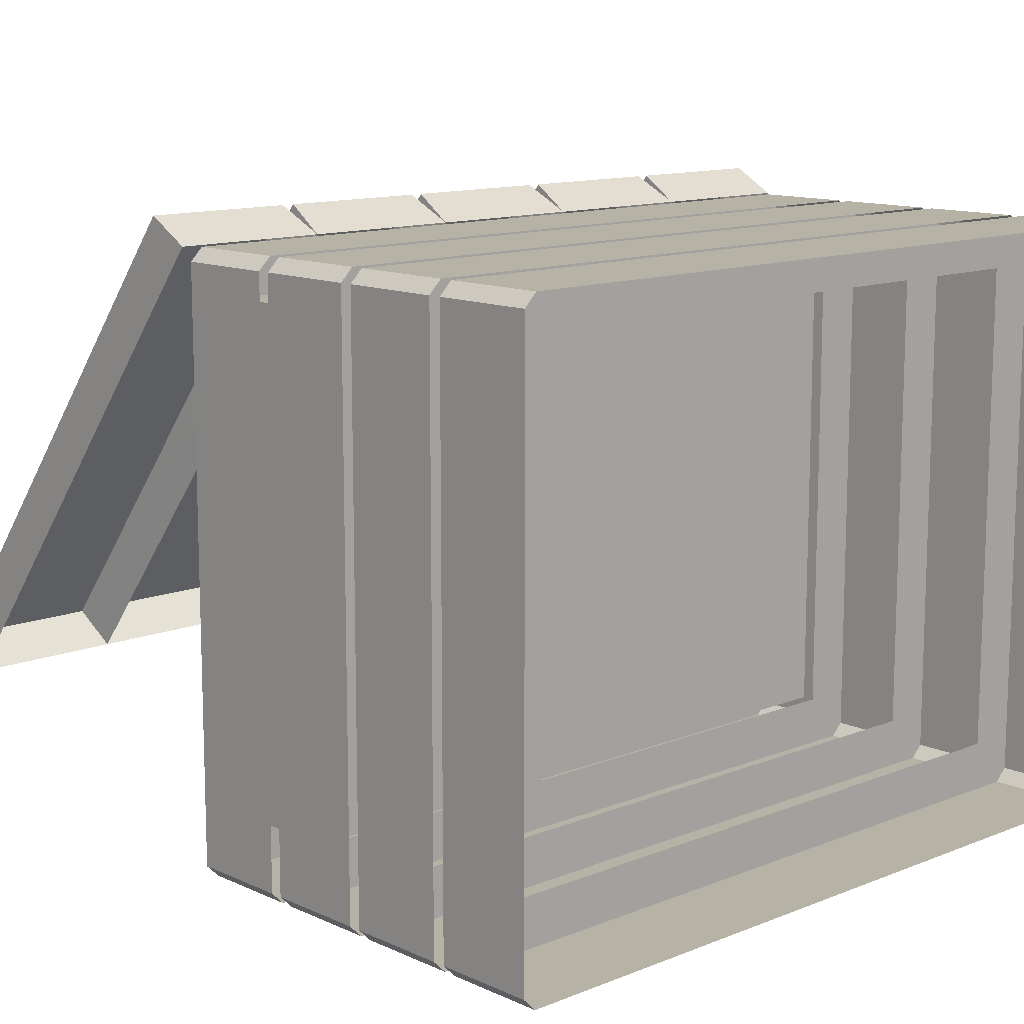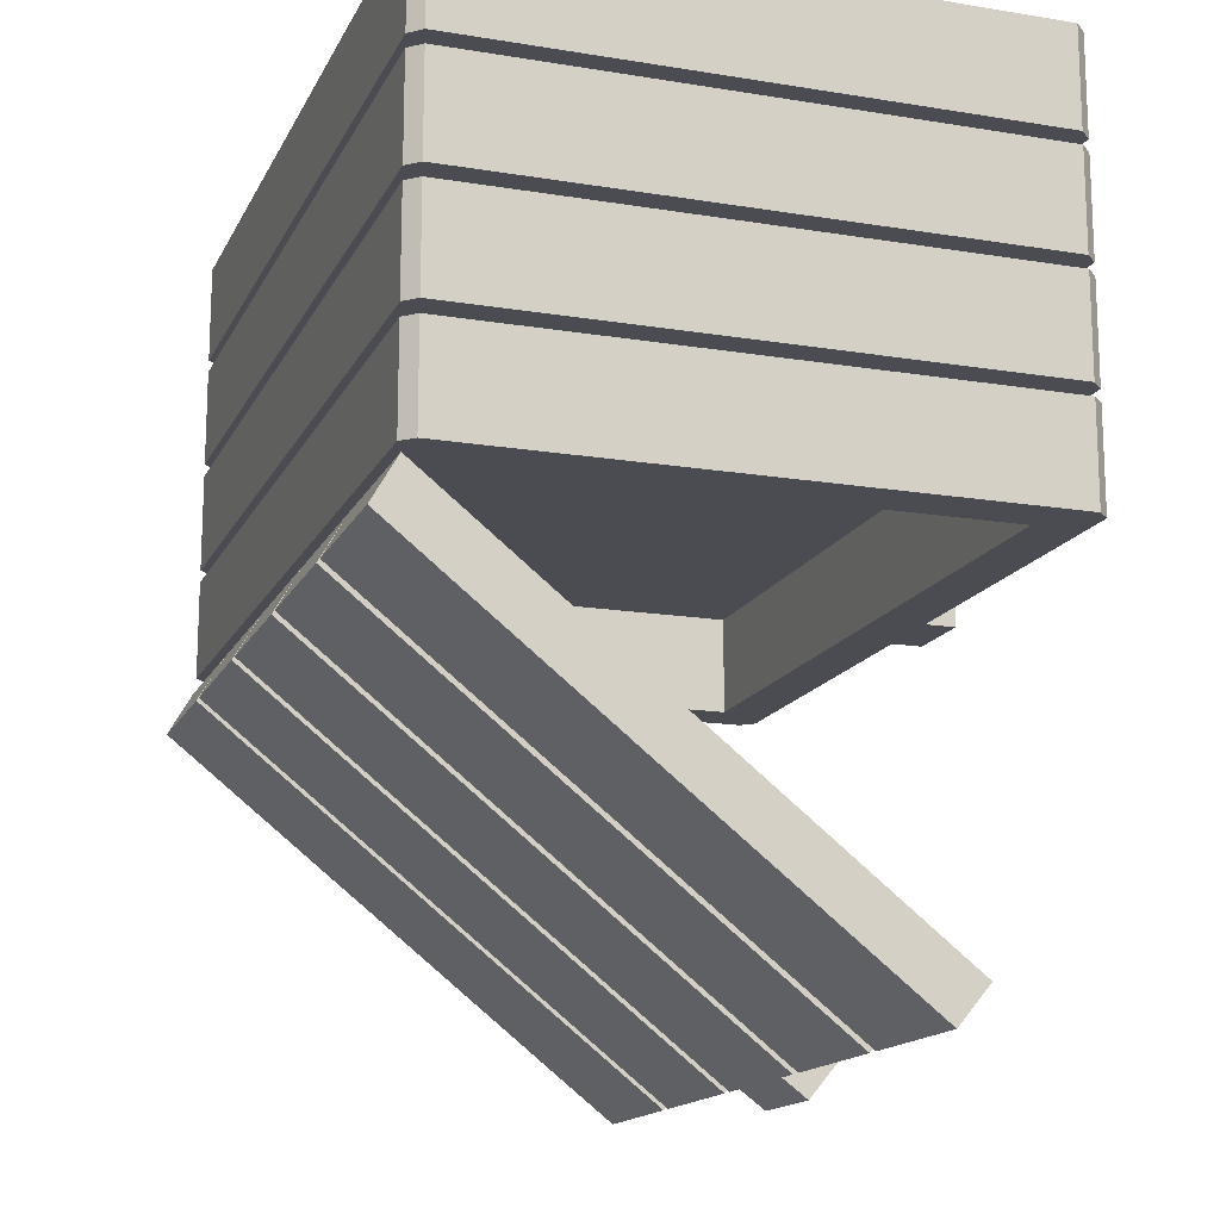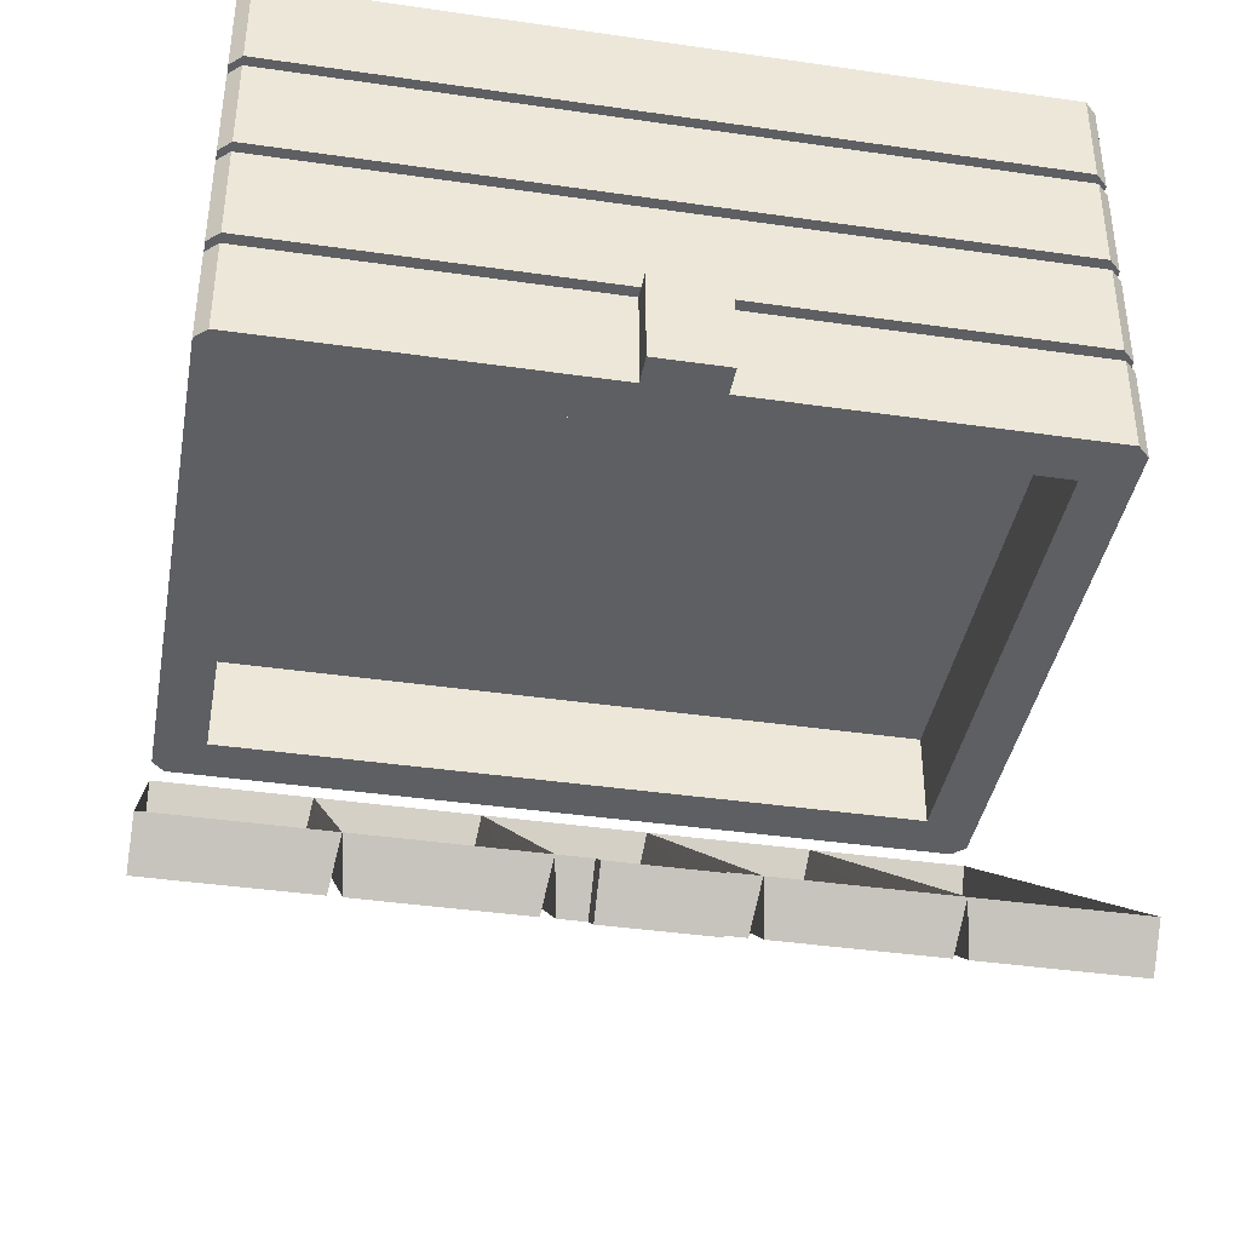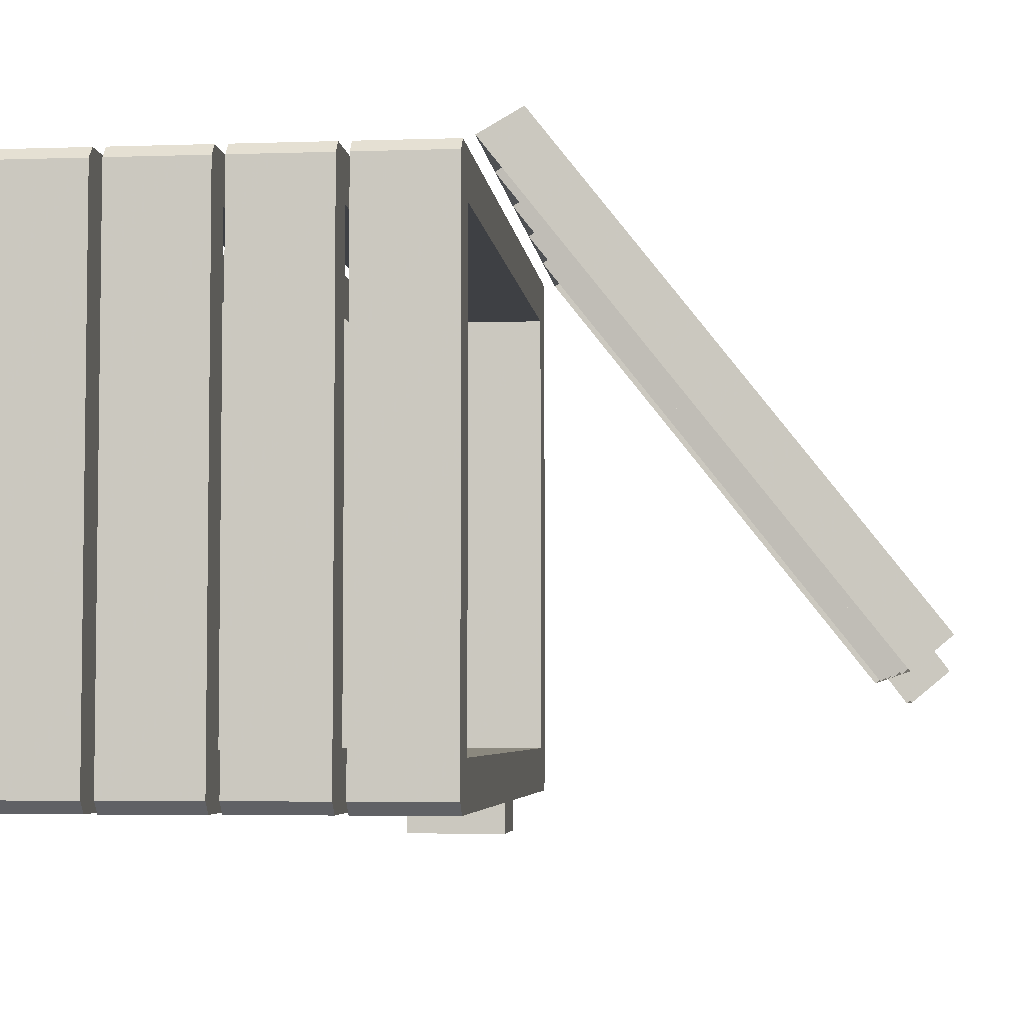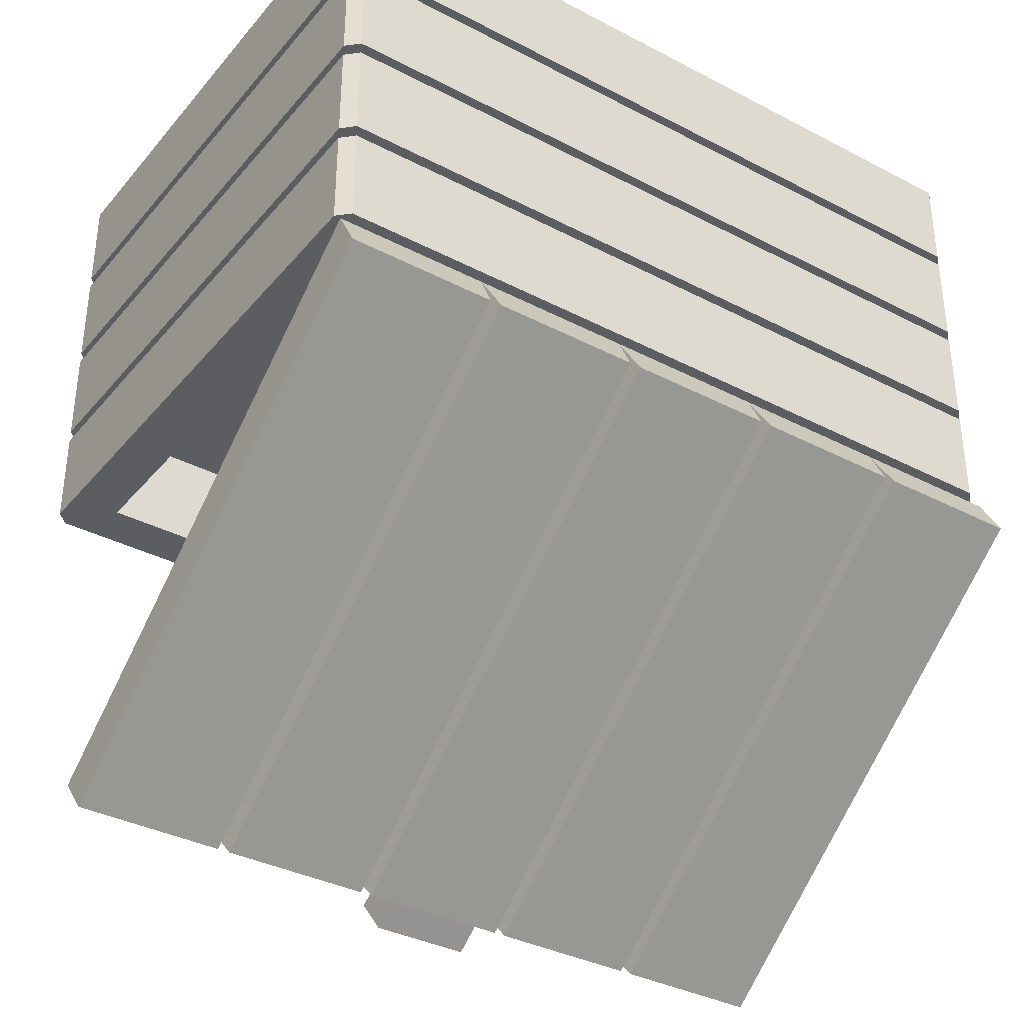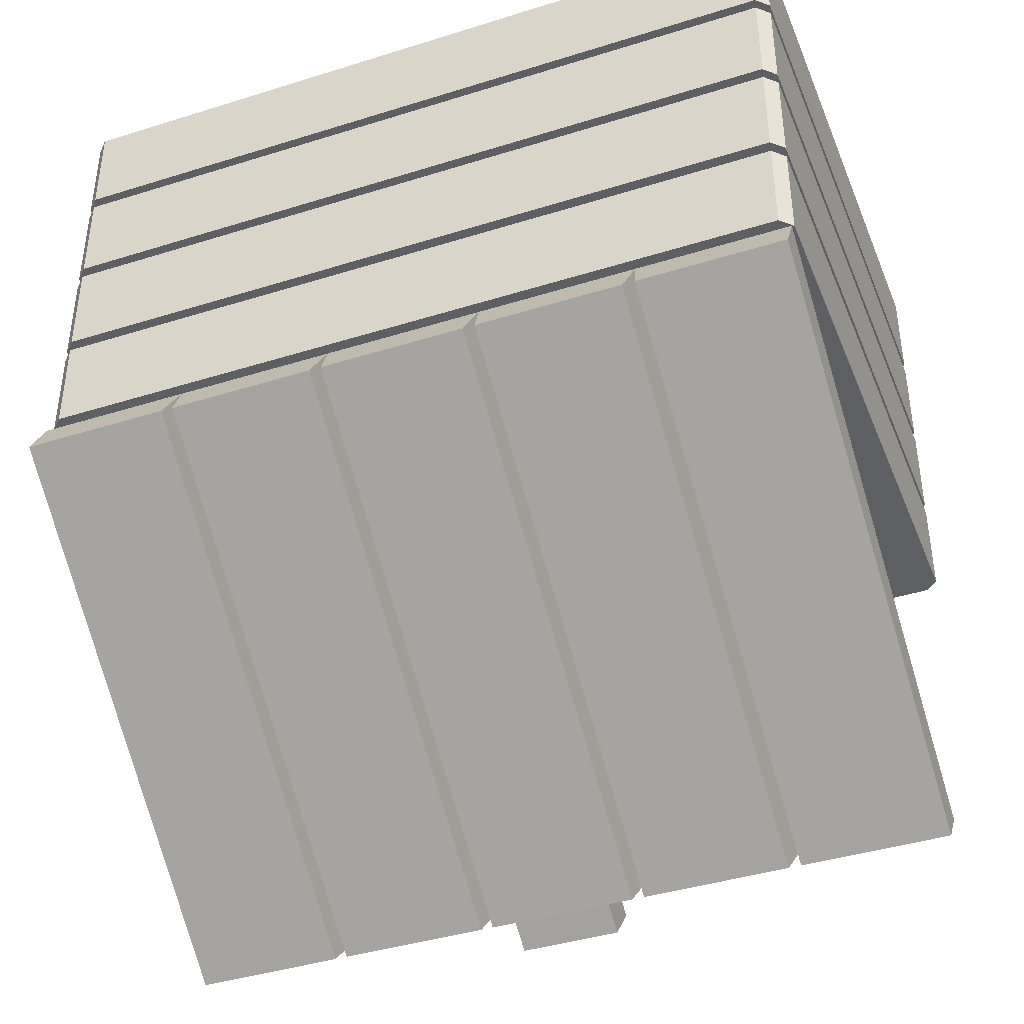
<metadata>
{"format":"obj","ext":"obj","renderer":"f3d","projection":"perspective","resolution":1024,"background":"white","views":[{"elev":12.2,"azim":136.8,"up":"+Z"},{"elev":-15.5,"azim":71.0,"up":"+Y"},{"elev":-39.7,"azim":169.8,"up":"+Y"},{"elev":-4.6,"azim":-84.0,"up":"+Z"},{"elev":-35.7,"azim":-34.5,"up":"+Y"},{"elev":-40.7,"azim":21.0,"up":"+Y"}]}
</metadata>
<code>
v -0.5 -0.2656 -0.3594
v -0.5 -0.2656 0.3594
v -0.5 -0.1406 0.3594
v -0.5 -0.1406 -0.3594
v -0.4844 -0.2656 -0.375
v -0.4375 -0.2656 -0.3125
v -0.4375 -0.2656 0.3125
v -0.4844 -0.2656 0.375
v -0.4844 -0.1406 0.375
v 0.5 -0.2656 0.3594
v 0.5 -0.2656 -0.3594
v 0.5 -0.1406 -0.3594
v 0.5 -0.1406 0.3594
v 0.4844 -0.2656 0.375
v 0.4375 -0.2656 0.3125
v 0.4375 -0.2656 -0.3125
v 0.4844 -0.2656 -0.375
v 0.4844 -0.1406 -0.375
v -0.4844 -0.1406 -0.375
v 0.4844 -0.1406 0.375
v -0.5 -0.125 -0.3594
v -0.5 -0.125 0.3594
v -0.5 0 0.3594
v -0.5 0 -0.3594
v -0.4844 -0.125 -0.375
v -0.4375 -0.125 -0.3125
v -0.4375 -0.125 0.3125
v -0.4844 -0.125 0.375
v -0.4844 0 0.375
v 0.5 -0.125 0.3594
v 0.5 -0.125 -0.3594
v 0.5 0 -0.3594
v 0.5 0 0.3594
v 0.4844 -0.125 0.375
v 0.4375 -0.125 0.3125
v 0.4375 -0.125 -0.3125
v 0.4844 -0.125 -0.375
v 0.4844 0 -0.375
v -0.4844 0 -0.375
v 0.4844 0 0.375
v -0.5 -0.4062 -0.3594
v -0.5 -0.4062 0.3594
v -0.5 -0.2812 0.3594
v -0.5 -0.2812 -0.3594
v -0.4844 -0.4062 -0.375
v -0.4375 -0.4062 -0.3125
v -0.4375 -0.4062 0.3125
v -0.4844 -0.4062 0.375
v -0.4844 -0.2812 0.375
v 0.5 -0.4062 0.3594
v 0.5 -0.4062 -0.3594
v 0.5 -0.2812 -0.3594
v 0.5 -0.2812 0.3594
v 0.4844 -0.4062 0.375
v 0.4375 -0.4062 0.3125
v 0.4375 -0.4062 -0.3125
v 0.4844 -0.4062 -0.375
v 0.4844 -0.2812 -0.375
v -0.4844 -0.2812 -0.375
v 0.4844 -0.2812 0.375
v -0.5 -0.5469 -0.3594
v -0.5 -0.5469 0.3594
v -0.5 -0.4219 0.3594
v -0.5 -0.4219 -0.3594
v -0.4844 -0.5469 -0.375
v -0.4375 -0.5469 -0.3125
v -0.4375 -0.5469 0.3125
v -0.4844 -0.5469 0.375
v -0.4844 -0.4219 0.375
v 0.5 -0.5469 0.3594
v 0.5 -0.5469 -0.3594
v 0.5 -0.4219 -0.3594
v 0.5 -0.4219 0.3594
v 0.4844 -0.5469 0.375
v 0.4375 -0.5469 0.3125
v 0.4375 -0.5469 -0.3125
v 0.4844 -0.5469 -0.375
v 0.4844 -0.4219 -0.375
v 0.4844 -0.4219 0.375
v -0.4844 -0.4219 -0.375
v -0.04688 -0.4219 -0.375
v -0.04688 -0.5469 -0.375
v 0.04688 -0.5469 -0.375
v 0.4375 -0.4219 -0.3125
v -0.4375 -0.4219 -0.3125
v -0.4375 -0.4219 0.3125
v 0.04688 -0.4219 -0.375
v -0.04688 -0.4219 -0.4141
v -0.04688 -0.5469 -0.4141
v 0.04688 -0.5469 -0.4141
v 0.04688 -0.4219 -0.4141
v 0.4375 -0.4219 0.3125
v -0.3125 -1.078 -0.1797
v -0.5 -1.078 -0.1797
v -0.5 -1.031 -0.2188
v -0.3047 -1.031 -0.2188
v -0.3125 -0.6172 0.4062
v -0.5 -0.6172 0.4062
v -0.5 -0.5625 0.375
v -0.3047 -0.5625 0.375
v -0.2969 -1.078 -0.1797
v -0.2969 -0.6172 0.4062
v -0.1016 -0.5625 0.375
v -0.1094 -0.6172 0.4062
v -0.1016 -1.031 -0.2188
v -0.09375 -1.078 -0.1797
v -0.09375 -0.6172 0.4062
v 0.1016 -0.5625 0.375
v 0.09375 -0.6172 0.4062
v 0.1016 -1.031 -0.2188
v 0.1094 -1.078 -0.1797
v 0.1094 -0.6172 0.4062
v 0.3047 -0.5625 0.375
v 0.2969 -0.6172 0.4062
v 0.3047 -1.031 -0.2188
v 0.3125 -1.078 -0.1797
v 0.3125 -0.6172 0.4062
v 0.5 -0.5625 0.375
v 0.5 -0.6172 0.4062
v 0.5 -1.031 -0.2188
v 0.5 -1.078 -0.1797
v -0.1094 -1.078 -0.1797
v 0.09375 -1.078 -0.1797
v 0.0625 -1.078 -0.1797
v 0.0625 -1.031 -0.2188
v 0.0625 -1.102 -0.2109
v 0.0625 -1.055 -0.25
v -0.0625 -1.102 -0.2109
v -0.0625 -1.055 -0.25
v -0.0625 -1.078 -0.1797
v -0.0625 -1.031 -0.2188
v 0.2969 -1.078 -0.1797
f 1 2 3
f 1 3 4
f 10 11 12
f 10 12 13
f 17 5 19
f 17 19 18
f 8 14 20
f 8 20 9
f 21 22 23
f 21 23 24
f 30 31 32
f 30 32 33
f 37 25 39
f 37 39 38
f 28 34 40
f 28 40 29
f 41 42 43
f 41 43 44
f 50 51 52
f 50 52 53
f 57 45 59
f 57 59 58
f 48 54 60
f 48 60 49
f 61 62 63
f 61 63 64
f 70 71 72
f 70 72 73
f 68 74 79
f 68 79 69
f 65 80 81
f 65 81 82
f 66 76 84
f 66 84 85
f 66 85 67
f 67 85 86
f 67 86 75
f 83 87 78
f 83 78 77
f 75 86 92
f 75 92 76
f 76 92 84
f 93 97 94
f 94 97 98
f 116 121 119
f 116 119 117
f 122 104 101
f 101 104 102
f 132 114 111
f 111 114 112
f 107 130 124
f 107 124 109
f 109 124 123
f 130 107 106
f 1 4 5
f 1 5 6
f 1 6 7
f 1 7 2
f 2 7 8
f 2 8 9
f 2 9 3
f 10 13 14
f 10 14 15
f 10 15 16
f 10 16 11
f 11 16 17
f 11 17 18
f 11 18 12
f 4 19 5
f 13 20 14
f 7 15 14
f 7 14 8
f 17 16 6
f 17 6 5
f 21 24 25
f 21 25 26
f 21 26 27
f 21 27 22
f 22 27 28
f 22 28 29
f 22 29 23
f 30 33 34
f 30 34 35
f 30 35 36
f 30 36 31
f 31 36 37
f 31 37 38
f 31 38 32
f 24 39 25
f 33 40 34
f 27 35 34
f 27 34 28
f 37 36 26
f 37 26 25
f 41 44 45
f 41 45 46
f 41 46 47
f 41 47 42
f 42 47 48
f 42 48 49
f 42 49 43
f 50 53 54
f 50 54 55
f 50 55 56
f 50 56 51
f 51 56 57
f 51 57 58
f 51 58 52
f 44 59 45
f 53 60 54
f 47 55 54
f 47 54 48
f 57 56 46
f 57 46 45
f 61 64 65
f 61 65 66
f 61 66 67
f 61 67 62
f 62 67 68
f 62 68 69
f 62 69 63
f 70 73 74
f 70 74 75
f 70 75 76
f 70 76 71
f 71 76 77
f 71 77 78
f 71 78 72
f 64 80 65
f 65 82 66
f 66 82 83
f 66 83 76
f 67 75 74
f 67 74 68
f 73 79 74
f 83 77 76
f 93 94 95
f 93 95 96
f 93 96 97
f 94 98 99
f 94 99 95
f 98 97 100
f 98 100 99
f 97 96 100
f 100 96 101
f 100 101 102
f 100 102 103
f 103 102 104
f 103 104 105
f 103 105 106
f 103 106 107
f 103 107 108
f 108 107 109
f 108 109 110
f 108 110 111
f 108 111 112
f 108 112 113
f 113 112 114
f 113 114 115
f 113 115 116
f 113 116 117
f 113 117 118
f 118 117 119
f 118 119 120
f 120 119 121
f 120 121 115
f 115 121 116
f 122 101 96
f 122 96 105
f 122 105 104
f 109 123 110
f 110 123 124
f 110 124 125
f 131 130 106
f 131 106 105
f 132 111 110
f 132 110 115
f 132 115 114
f 82 81 88
f 82 88 89
f 82 89 90
f 82 90 83
f 83 90 87
f 87 90 91
f 125 124 126
f 125 126 127
f 129 128 130
f 129 130 131
f 124 130 128
f 124 128 126
f 91 90 88
f 88 90 89
f 127 126 128
f 127 128 129
f 84 92 85
f 85 92 86

</code>
